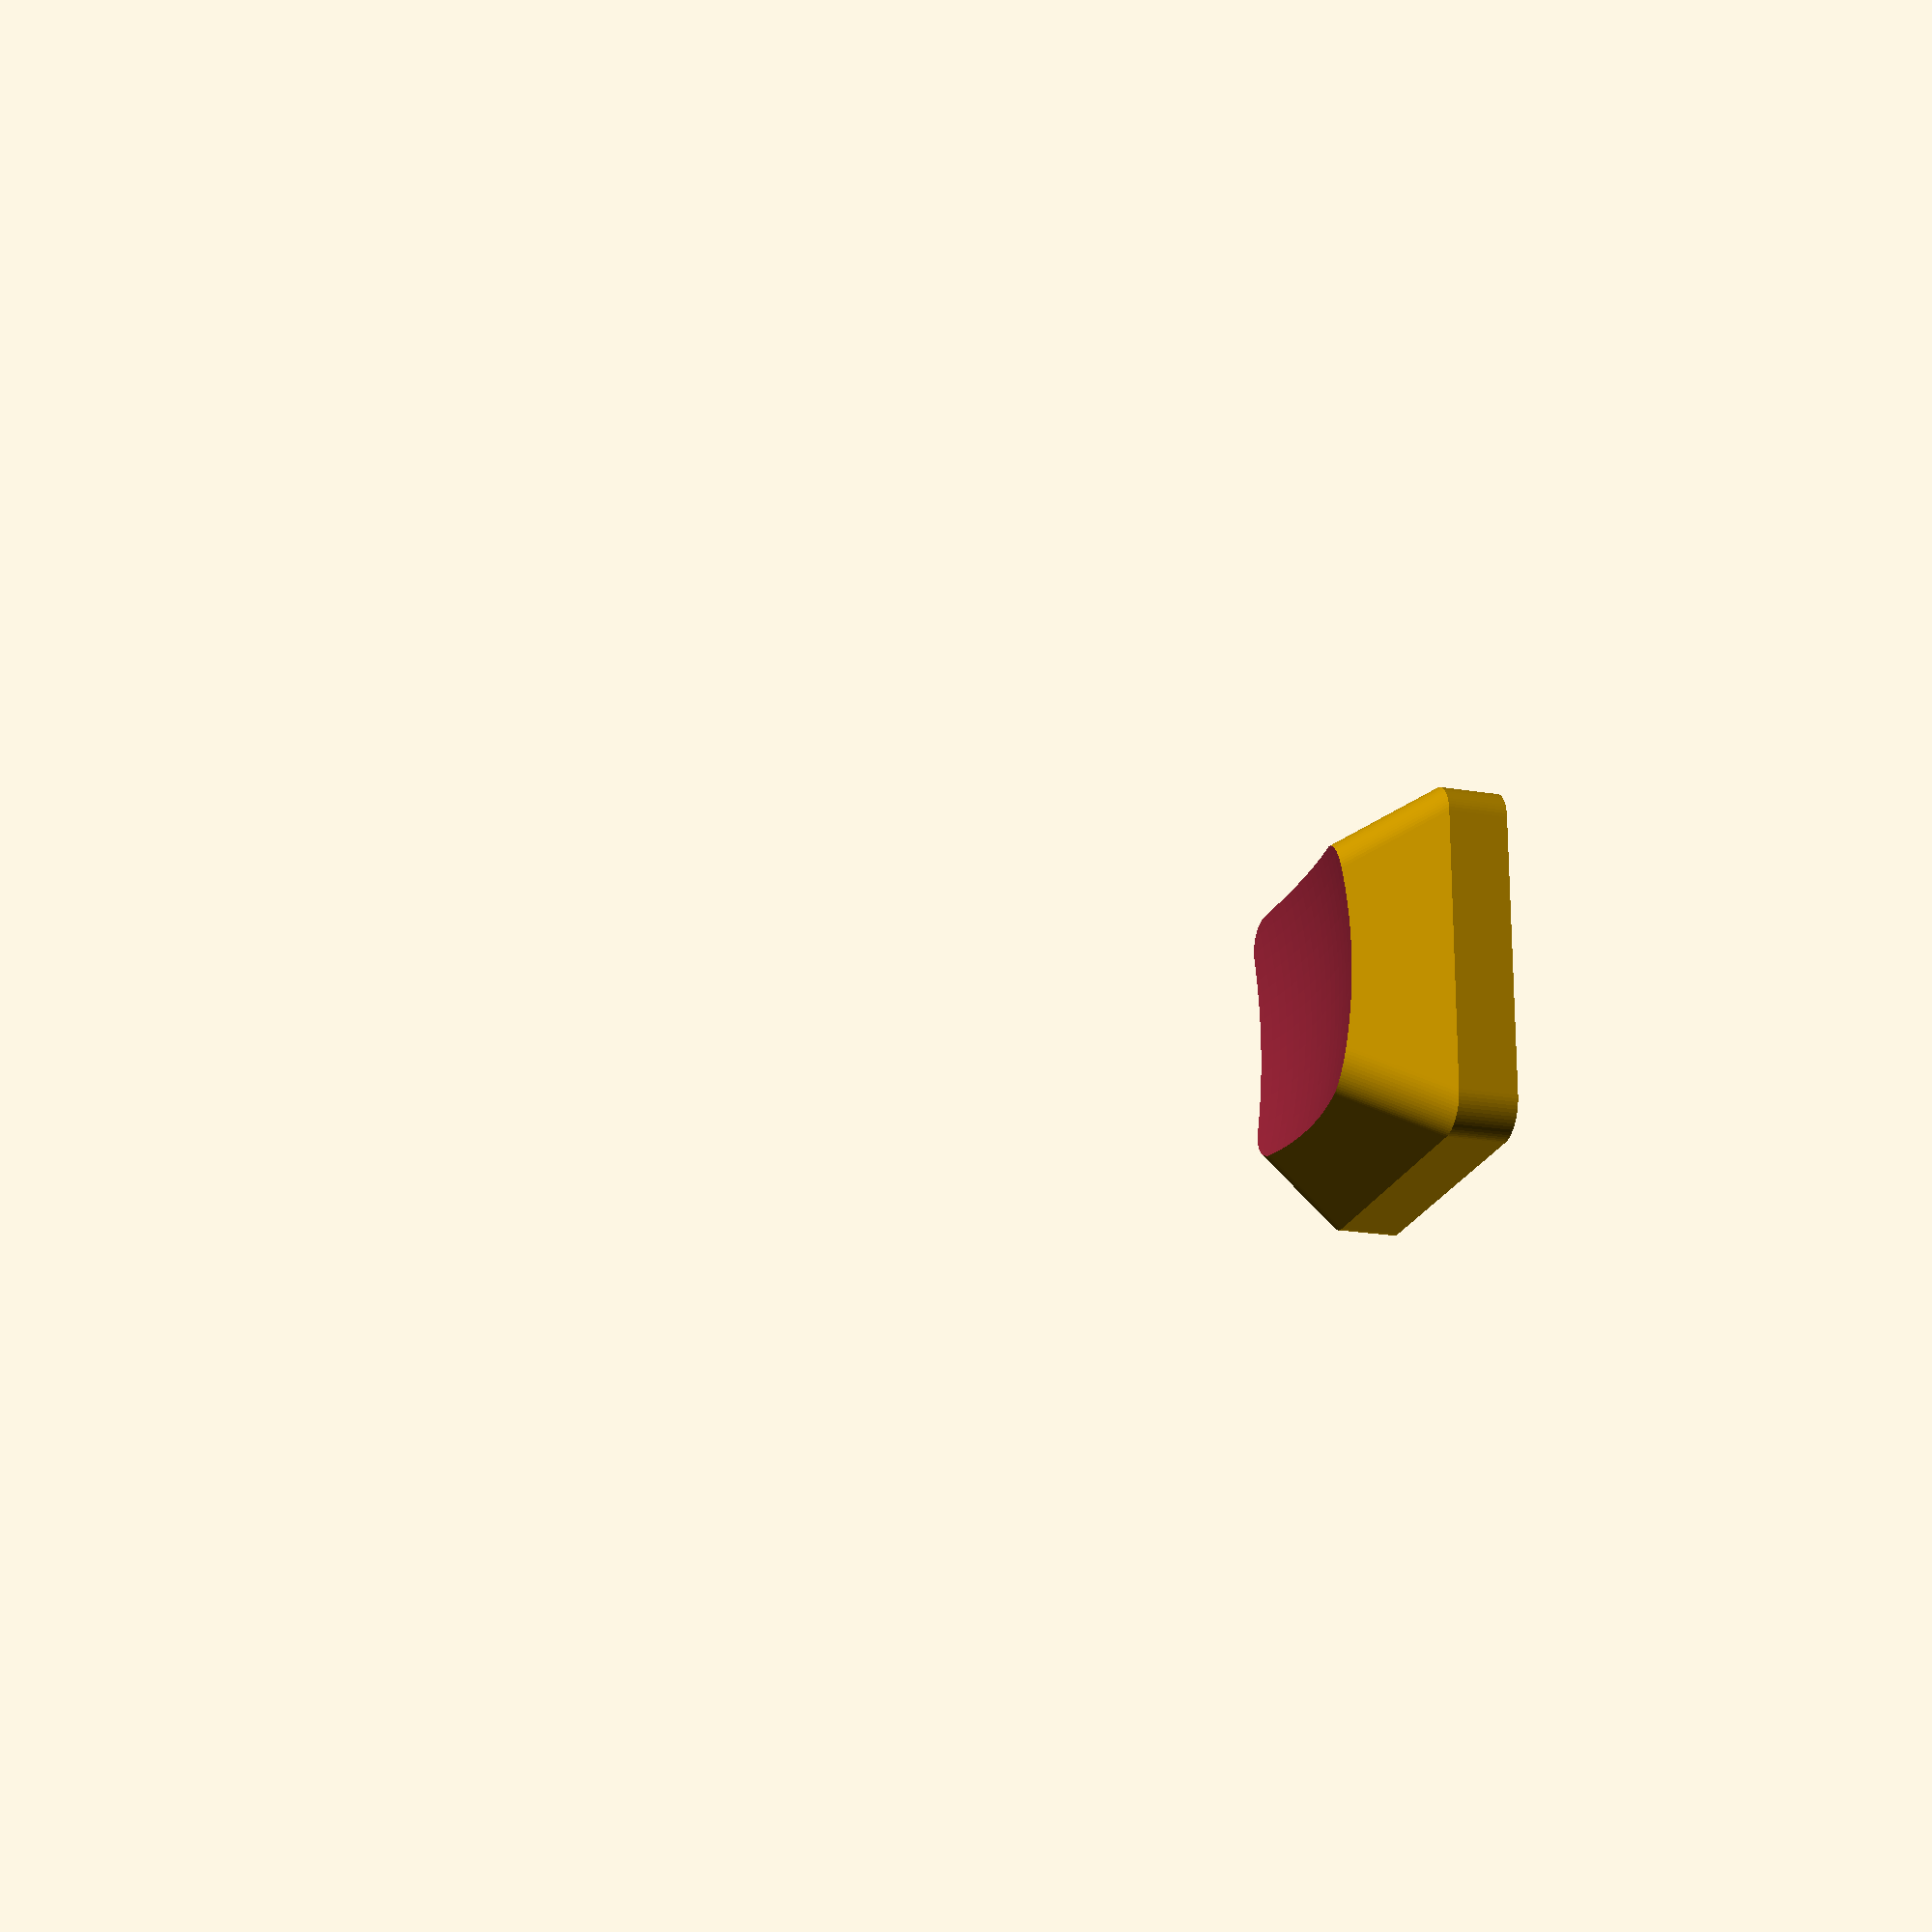
<openscad>
$fn = 64; // Increase to render more faces per curve.

profile_type = 2; // XXX: Keycap shape (DCS = 1, DSA = 2)
key_size = 1.0; // XXX: Length in units of key. Ergodox has (1, 1.5, 2)

// Connector brim
// Enabling this makes it easier to print and the brim should just snap off
// easily after printing.
brim = 0; // XXX: Enable brim for stem
brim_radius = 5;
brim_depth = .3;

// Homing bumps are usually on the two index finger keys (F and J on qwerty)
// Sometimes on DSA just a deeper dish is used so you may want to try that.
bump = 0; // XXX: Enable homing bump

stem_type = 2; // XXX: Stem shape (CherryMX = 1, Matias/ALPS = 2)

// DCS family
DCS_top_x_diff = 6;
DCS_top_y_diff = 4;
DCS_z = 8.5;
DCS_top_tilt = -1;
DCS_top_skew = 1.75;
DCS_dish_depth = 1;
DCS_dish_radius = 20;

// DSA family
DSA_top_x_diff = 5.3;
DSA_top_y_diff = 5.3;
DSA_z = 7.8;
DSA_dish_depth = 1.2;
DSA_dish_radius = 30;

straight_wall_side = 3.0;

// ALPS stems must be 5mm long which is slightly bigger than that required
// for CherryMX stems.
stem_z = stem_type == 2 ? 5.0 : 4.0;

top_x_diff = profile_type == 2 ? DSA_top_x_diff : DCS_top_x_diff;
top_y_diff = profile_type == 2 ? DSA_top_y_diff : DCS_top_y_diff;
keycap_z = profile_type == 2 ? DSA_z : DCS_z;
top_tilt = profile_type == 2 ? 0 : DCS_top_tilt;
top_skew = profile_type == 2 ? 0 : DCS_top_skew;
dish_depth = profile_type == 2 ? DSA_dish_depth : DCS_dish_depth;
dish_radius = profile_type == 2 ? DSA_dish_radius : DCS_dish_radius;


/** Homing bump
 */
bump_z = 0.9;
bump_r1 = 1.9;
bump_r2 = 0.7;
module homing_bump ()
{
    translate([0, 0, keycap_z - dish_depth])
      cylinder(h=bump_z, r1=bump_r1, r2=bump_r2, center=false);
}

/** Dish
 * DCS uses a cylindrical cutout from the top face.
 * DSA uses a spherical cutout from the top face.
 */
dish_bottom = keycap_z - dish_depth;
module dish (profile_type)
{
    translate([0, top_skew, keycap_z])
      rotate([90-top_tilt, 0, 0])
        translate([0, dish_radius - dish_depth, 0])
    if (profile_type == 2)
    {
          scale([key_size, 1, 1])
            sphere(r=DSA_dish_radius, $fn=256);
    }
    else
    {
          cylinder(h=base_width, r=DCS_dish_radius*key_size, $fn=256, center=true);
    }
}

/** Rounded rectangle
 */
module rounded_rect (size, radius)
{
    x = size[0];
    y = size[1];
    z = size[2];

    translate([-x/2, -y/2, 0])
      linear_extrude(height=z)
        hull()
        {
            translate([radius, radius, 0]) circle(r=radius);

            translate([x - radius, radius, 0]) circle(r=radius);

            translate([x - radius, y - radius, 0]) circle(r=radius);

            translate([radius, y - radius, 0]) circle(r=radius);
        }
}

// The keybase dimensions are fairly standard between most keycap manufacturers.
base_width = 18;
base_corner_radius = 1.8;
/** Key block
 * Both DCS and DSA are done in the same way, just using different variables.
 */
module key_shape (profile_type)
{
    difference()
    {
        hull()
        {
            rounded_rect([base_width*key_size,
                          base_width,
                          straight_wall_side], base_corner_radius);

            translate([0, top_skew, keycap_z])
              rotate([-top_tilt, 0, 0])
                rounded_rect([base_width*key_size - top_x_diff,
                              base_width - top_y_diff,
                              .001], base_corner_radius);
        }

        dish(profile_type);
    }
}

// Wall thickness in mm.
wall_thickness_x = 0.8;
wall_thickness_y = 0.8;
wall_thickness_z = 1.0;
wall_scale_x = 1 - 2*(wall_thickness_x / base_width);
wall_scale_y = 1 - 2*(wall_thickness_y / base_width);
wall_scale_z = 1 - 2*(wall_thickness_z / keycap_z);
module inner_key_shape (profile_type)
{
    translate([0, 0, -.001])
      scale([wall_scale_x, wall_scale_y, wall_scale_z])
        difference ()
        {
            key_shape(profile_type);

            translate([0, 0, base_width/2 + dish_bottom])
              cube([base_width, base_width, base_width], center=true);
        }
}

module key_shell (profile_type)
{
    difference()
    {
        key_shape(profile_type);

        inner_key_shape(profile_type);
    }
}

/** Large cube with inner_key_shape cutout.
 */
module subtractor_cube (profile_type)
{
    difference()
    {
        translate([0, 0, base_width/2])
          cube([base_width+.001, base_width+.001, base_width+.001], center=true);

        inner_key_shape(profile_type);
    }
}

// Inner cross of the stem.
cross_width_x = 1.3;
cross_width_y = 1.4;
cross_arm_length = 4.4;
cross_depth = 3.8; // Cross depth, stem height is 3.4mm.
// Outer stem should be as big and aturdy as possible but still fit in switch.
cherrymx_stem_x = 2.11;
cherrymx_stem_y = 1.1;

/** CherryMX stem
 */
module stem_cherrymx (profile_type)
{
    difference(){
        difference()
        {
            union()
            {
                // Massively over-deep stem which is cut down later.
                translate([-(cross_arm_length + cherrymx_stem_x)/2,
                           -(cross_arm_length + cherrymx_stem_y)/2,
                           0])
                  cube([cross_arm_length + cherrymx_stem_x,
                        cross_arm_length + cherrymx_stem_y,
                        base_width]);

                // Support structure to reduce stress on joining corners.
                translate([0, 0, stem_z])
                  cylinder(h=keycap_z, r1=(cross_arm_length + cherrymx_stem_y)/2, r2=base_width/2, center=false);

                if (brim == 1) cylinder(r=brim_radius, h=brim_depth);
            }

            // Inner cross
            translate([0, 0, cross_depth/2])
              union()
              {
                  cube([cross_width_x, cross_arm_length, cross_depth + .001], center=true);
                  cube([cross_arm_length, cross_width_y, cross_depth + .001], center=true);
              }
        }

        // Large cube with inner_key_shape cutout to subtract over-deep stem.
        subtractor_cube(profile_type);
    }
}

/** ALPS/Matias stem
 */
alps_stem_x = 4;
alps_stem_y = 2;
module stem_alps (profile_type)
{
    difference(){
        union()
        {
            // Massively over-deep stem which is cut down later.
            translate([-(alps_stem_x)/2,
                       -(alps_stem_y)/2,
                       0])
              cube([alps_stem_x,
                    alps_stem_y,
                    base_width]);

            // Support structure to reduce stress on joining corners.
            // Only seen when keycap_z is very high.
            translate([0, 0, stem_z])
              cylinder(h=(base_width - alps_stem_y)/2, r1=alps_stem_y/2, r2=base_width/2, center=false);

            if (brim == 1) cylinder(r=brim_radius, h=brim_depth);
        }

        // Large cube with inner_key_shape cutout to subtract over-deep stem.
        subtractor_cube(profile_type);
    }
}

/** Full keycap
 */
module keycap (profile_type)
{
    union()
    {
        key_shell(profile_type);

        if (bump == 1) homing_bump();

        if (stem_type == 1) stem_cherrymx(profile_type);
        else if (stem_type == 2) stem_alps(profile_type);
    }
}

keycap(profile_type);


</openscad>
<views>
elev=202.4 azim=270.9 roll=106.0 proj=p view=solid
</views>
